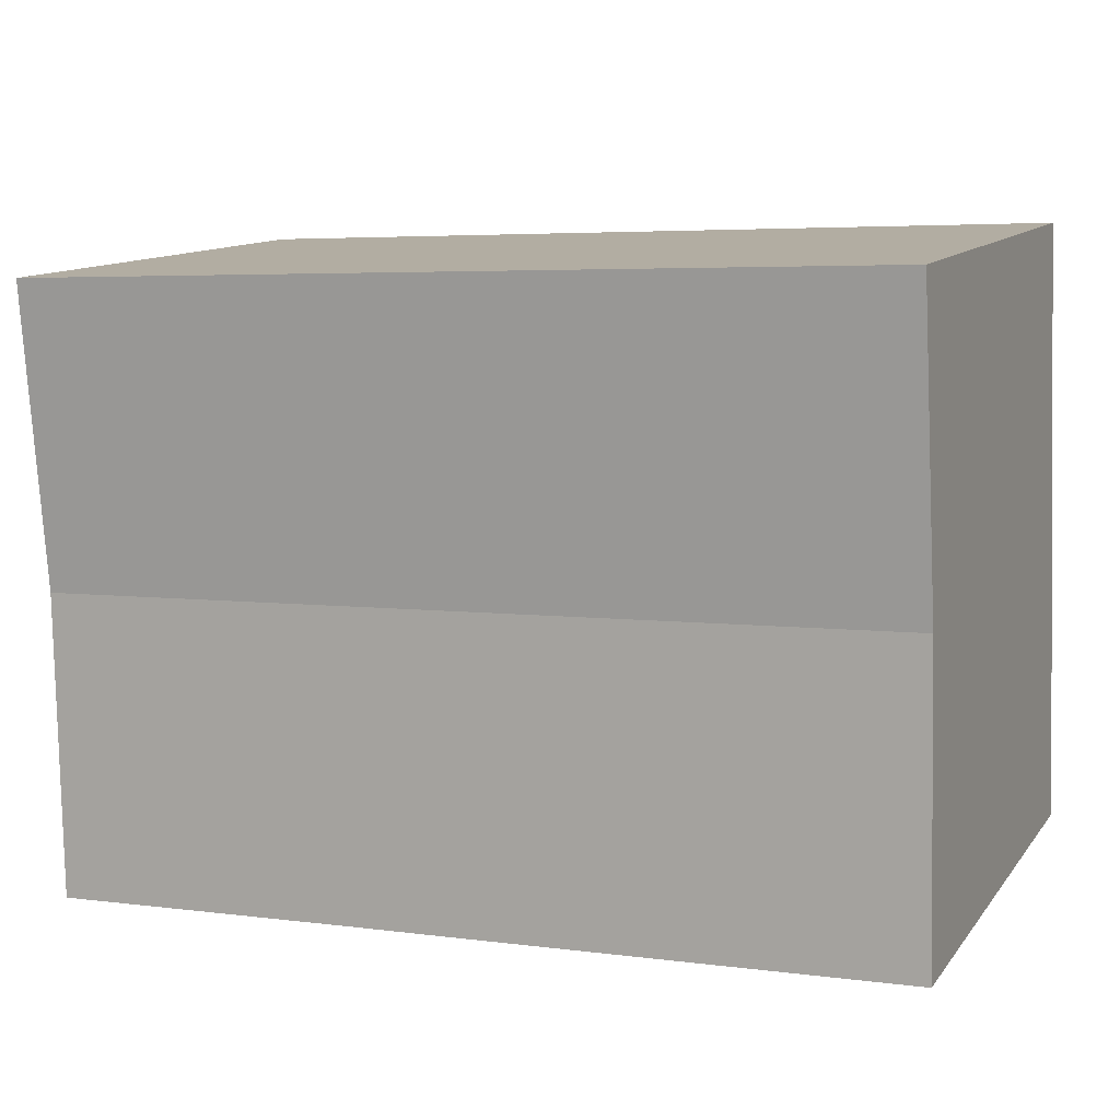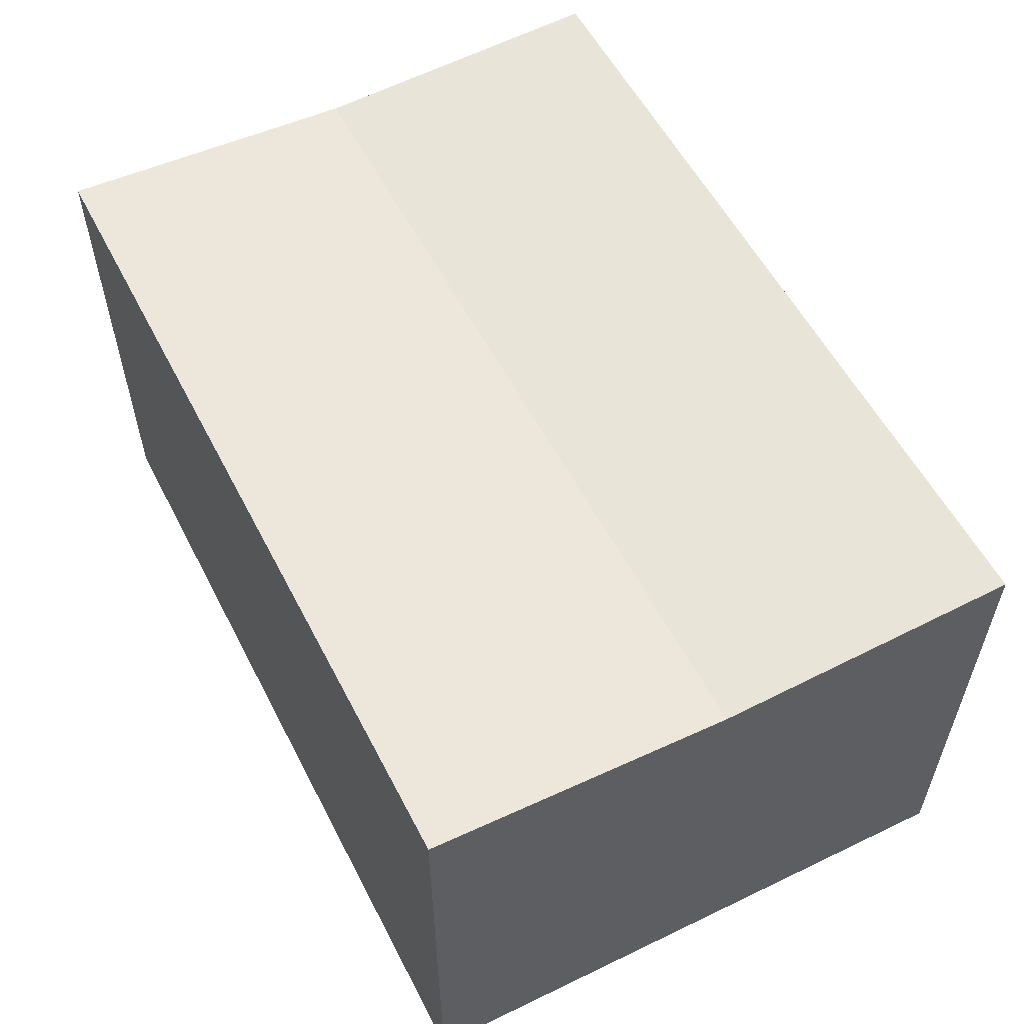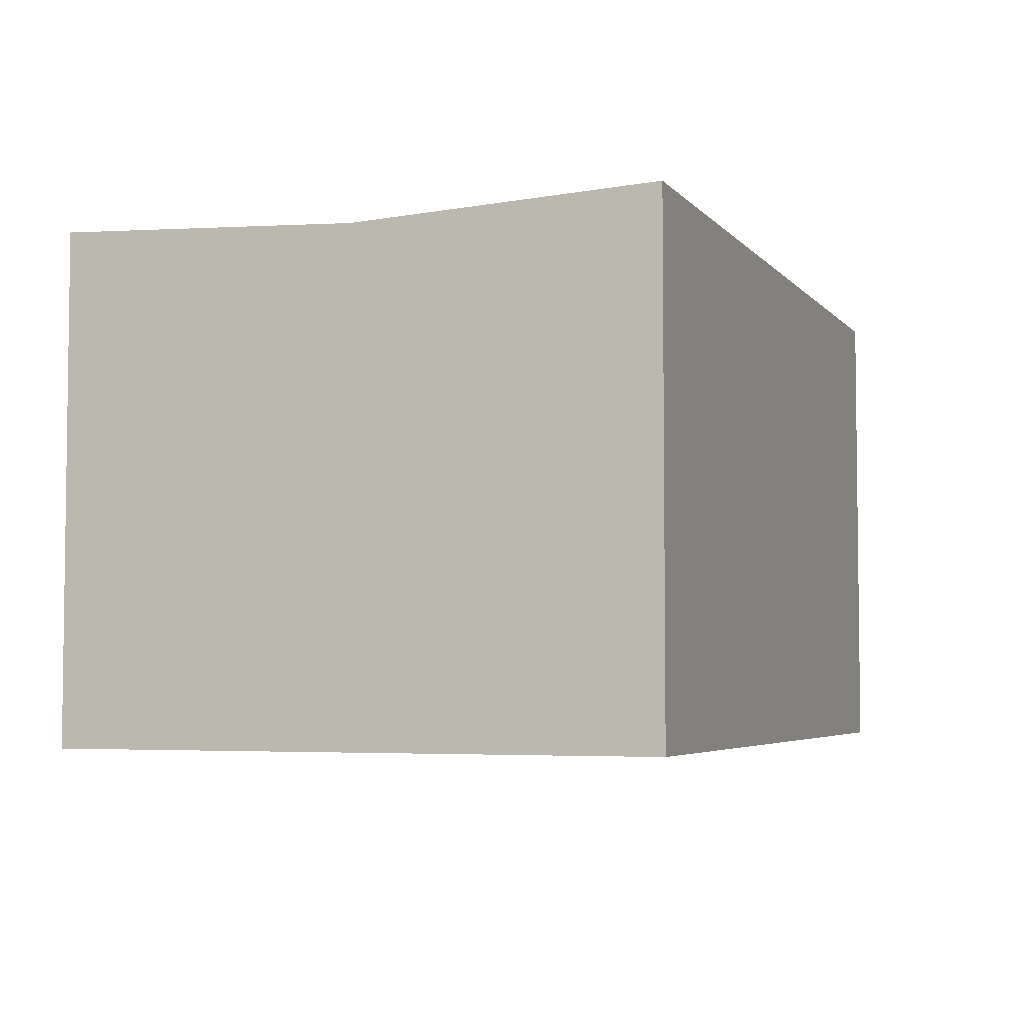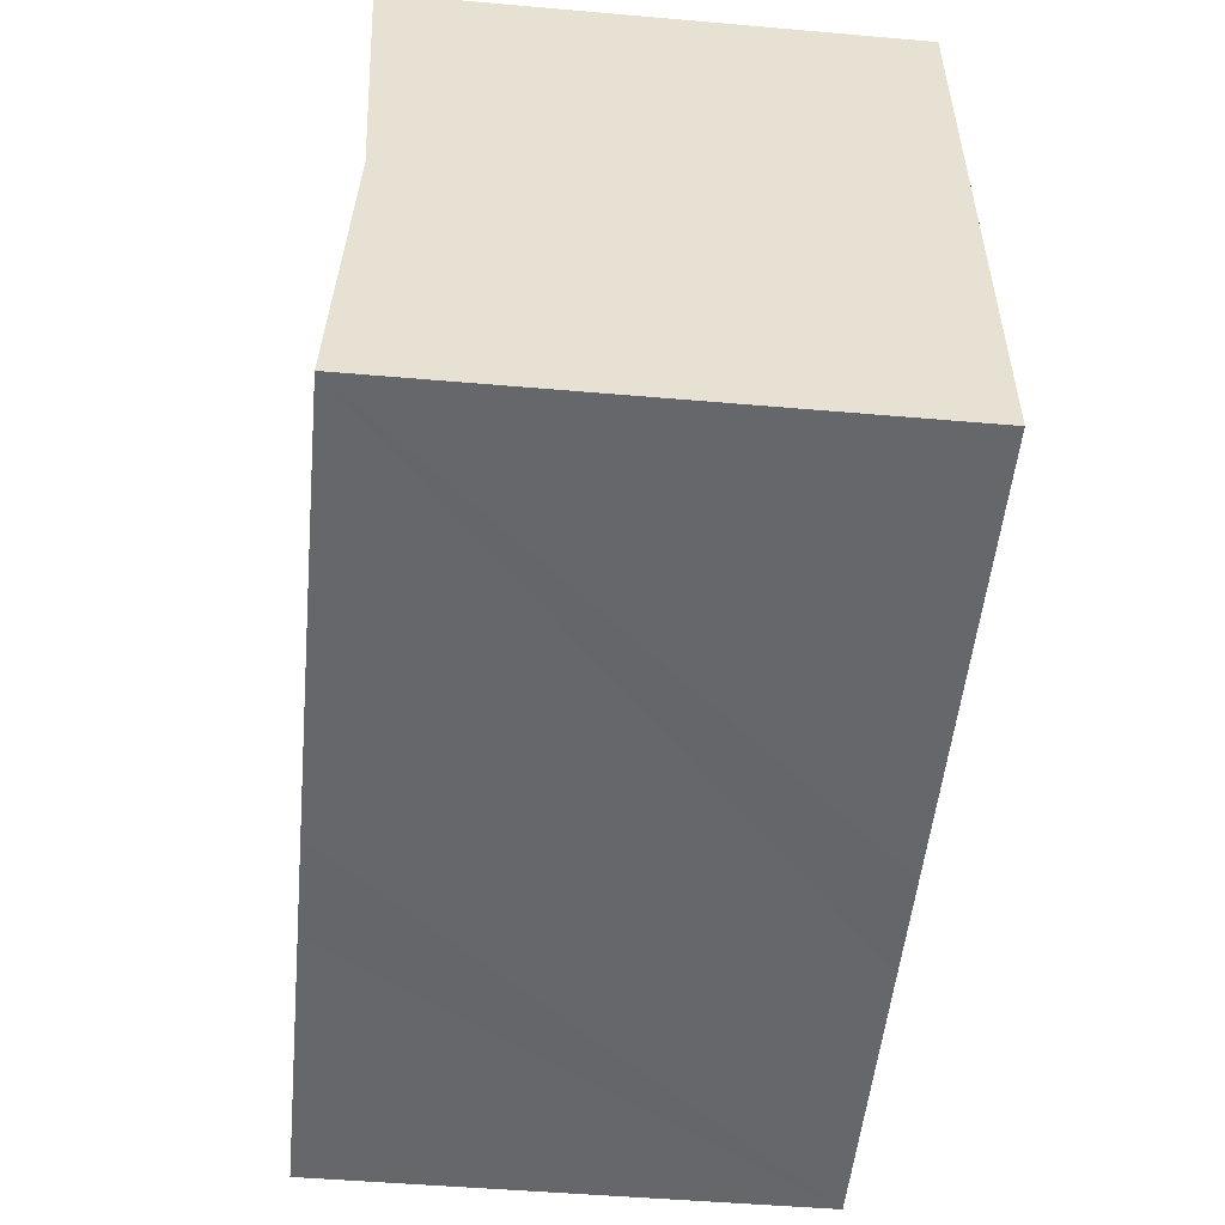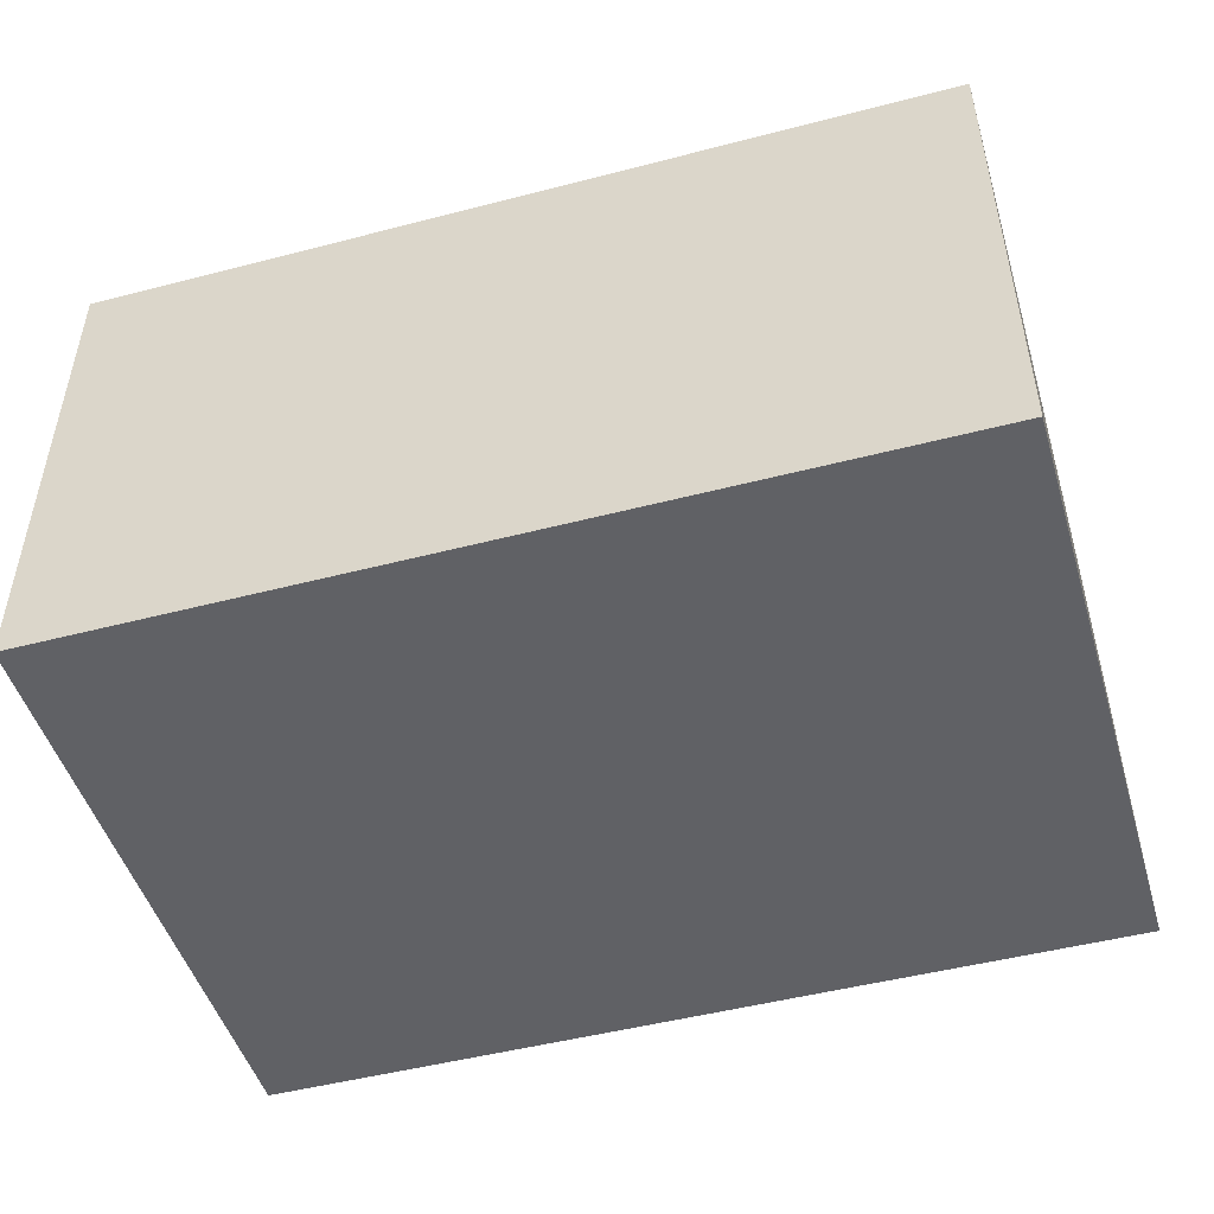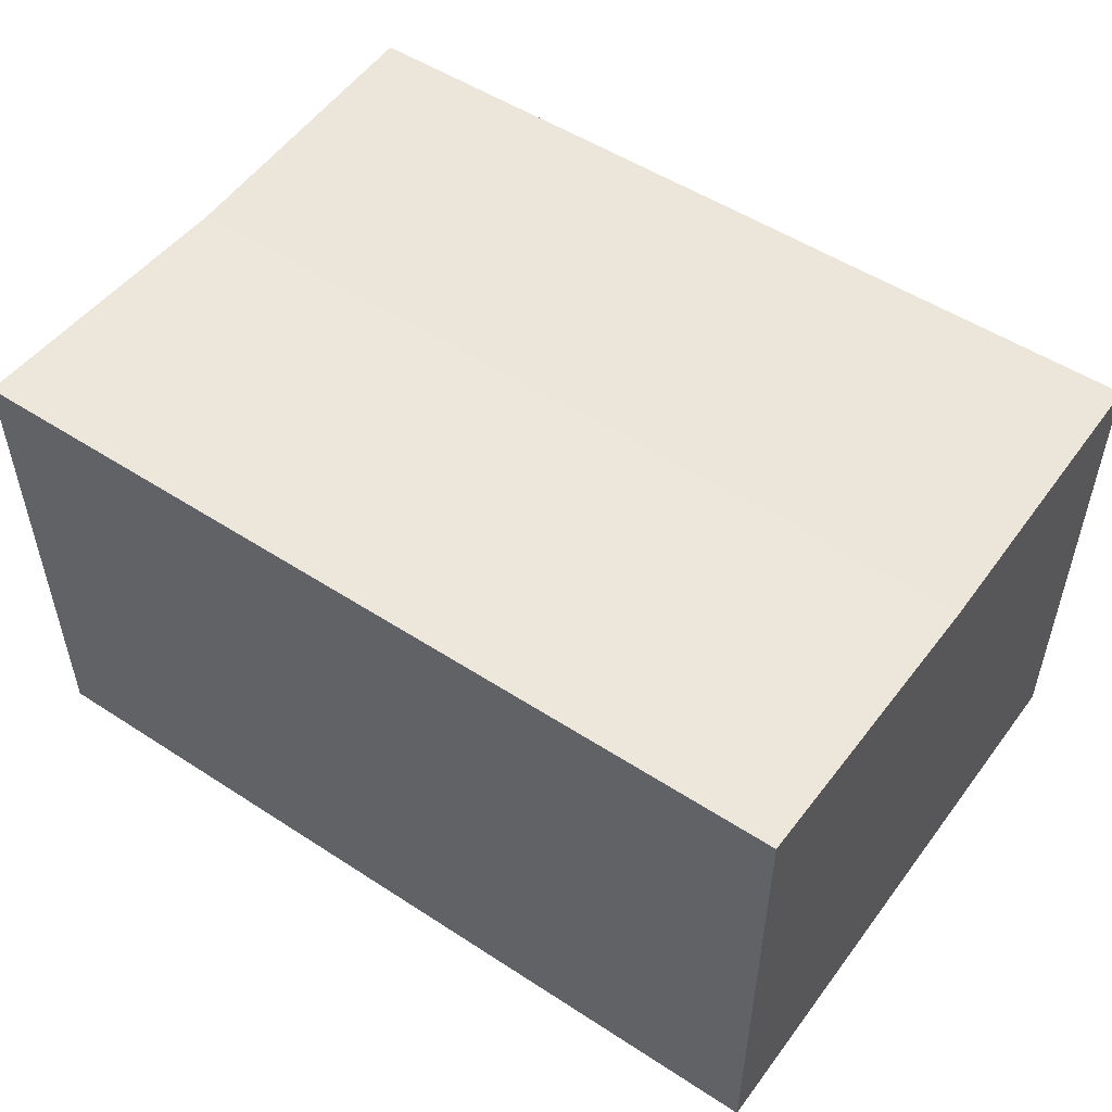
<metadata>
{"format":"obj","ext":"obj","renderer":"f3d","projection":"perspective","resolution":1024,"background":"white","views":[{"elev":12.1,"azim":-157.3,"up":"+Z"},{"elev":56.6,"azim":65.6,"up":"+Y"},{"elev":-4.5,"azim":-66.8,"up":"+Y"},{"elev":-49.2,"azim":-95.5,"up":"+Z"},{"elev":-48.9,"azim":18.9,"up":"+Y"},{"elev":52.1,"azim":37.9,"up":"+Y"}]}
</metadata>
<code>
v  0.254 10.21 6.307
v  18.52 10.51 11.75
v  18.26 10.21 5.434
v  0.509 10.51 12.62
v  13.01 10.51 -0.629
v  18.01 10.51 -0.882
v  11.6 10.51 -0.558
v  9.309 10.51 -0.45
v  7.776 10.51 -0.376
v  0 10.51 6.432e-16
v  18.01 5.401e-17 -0.882
v  13.01 3.852e-17 -0.629
v  11.6 3.417e-17 -0.558
v  9.309 2.755e-17 -0.45
v  7.776 2.302e-17 -0.376
v  0 0 0
v  0.509 -7.727e-16 12.62
v  0.254 -3.862e-16 6.307
v  18.52 -7.192e-16 11.75
v  18.26 -3.327e-16 5.434
g defaultobject
f 1 2 3
f 2 1 4
f 5 3 6
f 3 5 1
f 1 5 7
f 1 7 8
f 1 8 9
f 1 9 10
f 11 5 6
f 5 11 7
f 7 11 8
f 8 11 9
f 9 11 10
f 10 11 12
f 10 12 13
f 10 13 14
f 10 14 15
f 10 15 16
f 16 1 10
f 1 16 4
f 4 16 17
f 17 16 18
f 17 2 4
f 2 17 19
f 19 3 2
f 3 19 6
f 6 19 11
f 11 19 20
f 18 19 17
f 19 18 16
f 19 16 15
f 19 15 14
f 19 14 13
f 19 13 12
f 19 12 20
f 20 12 11

</code>
